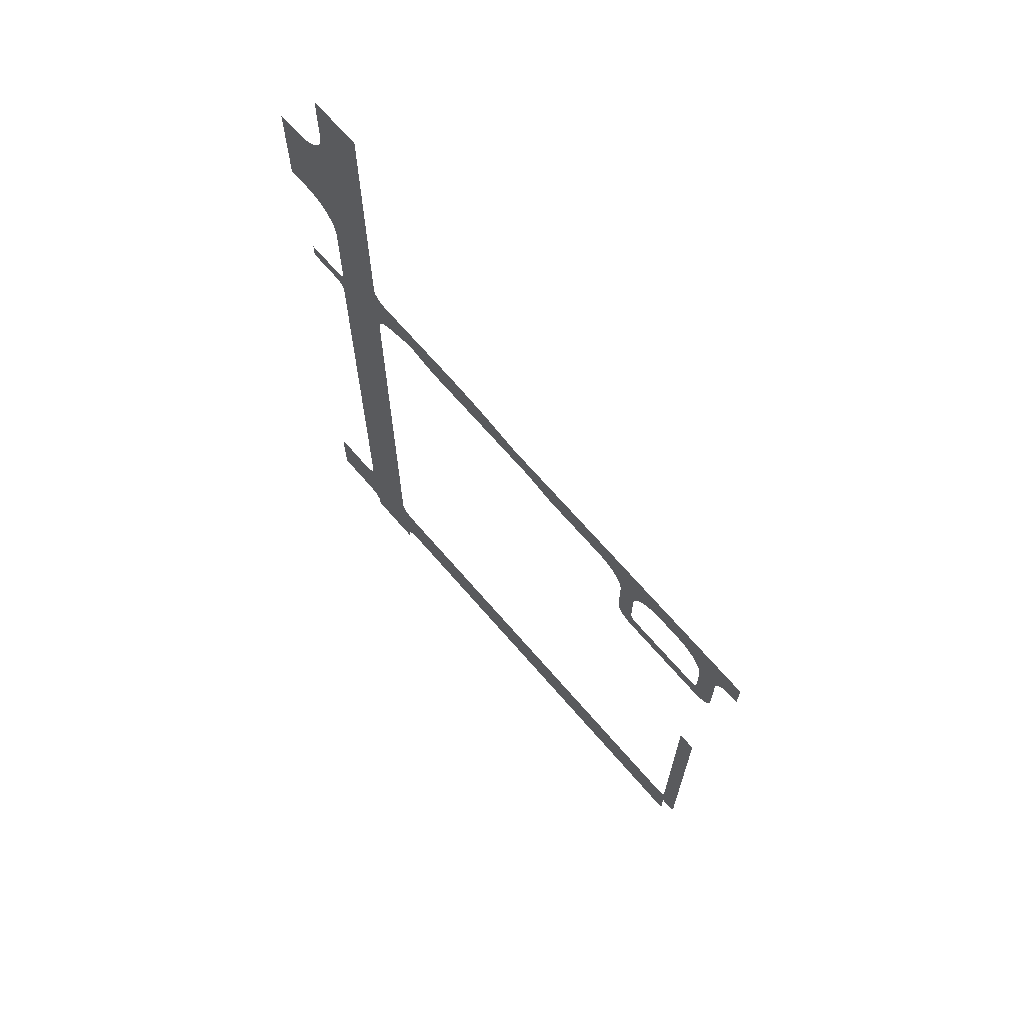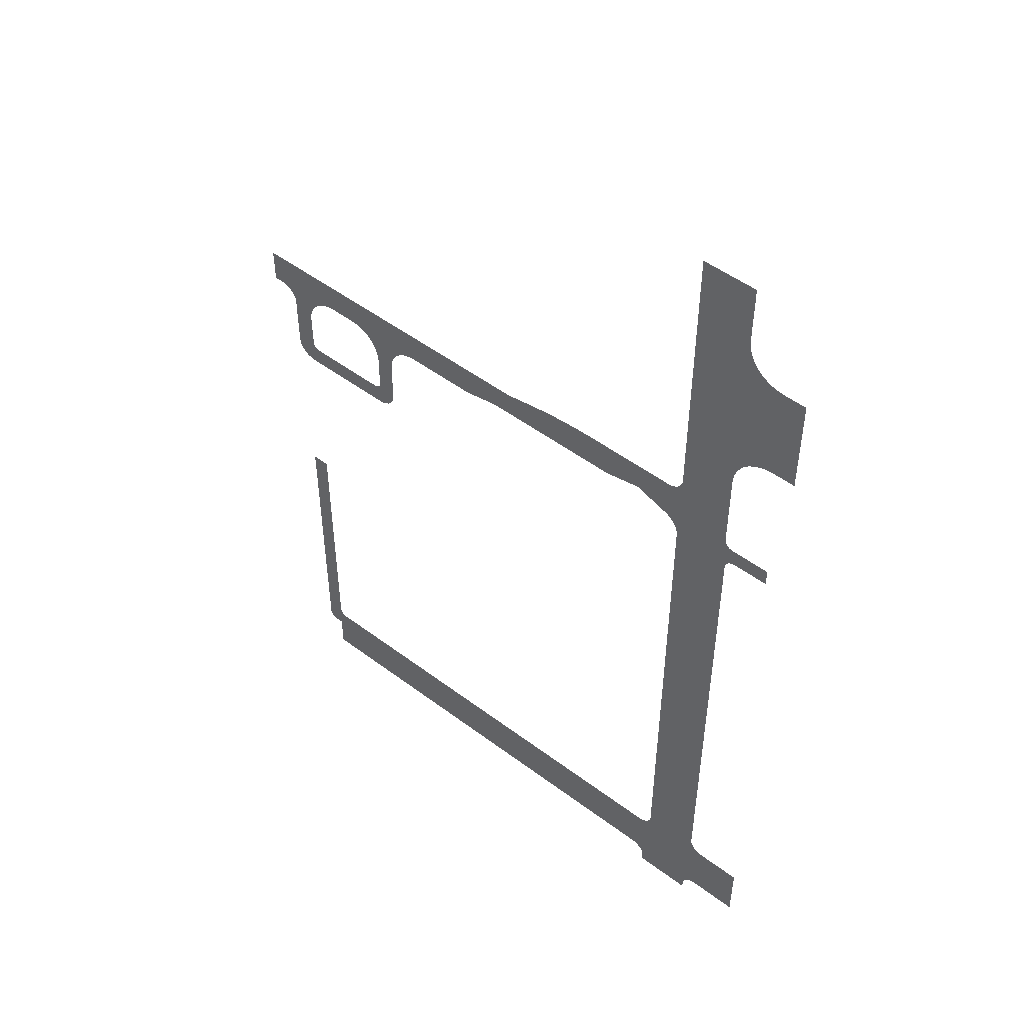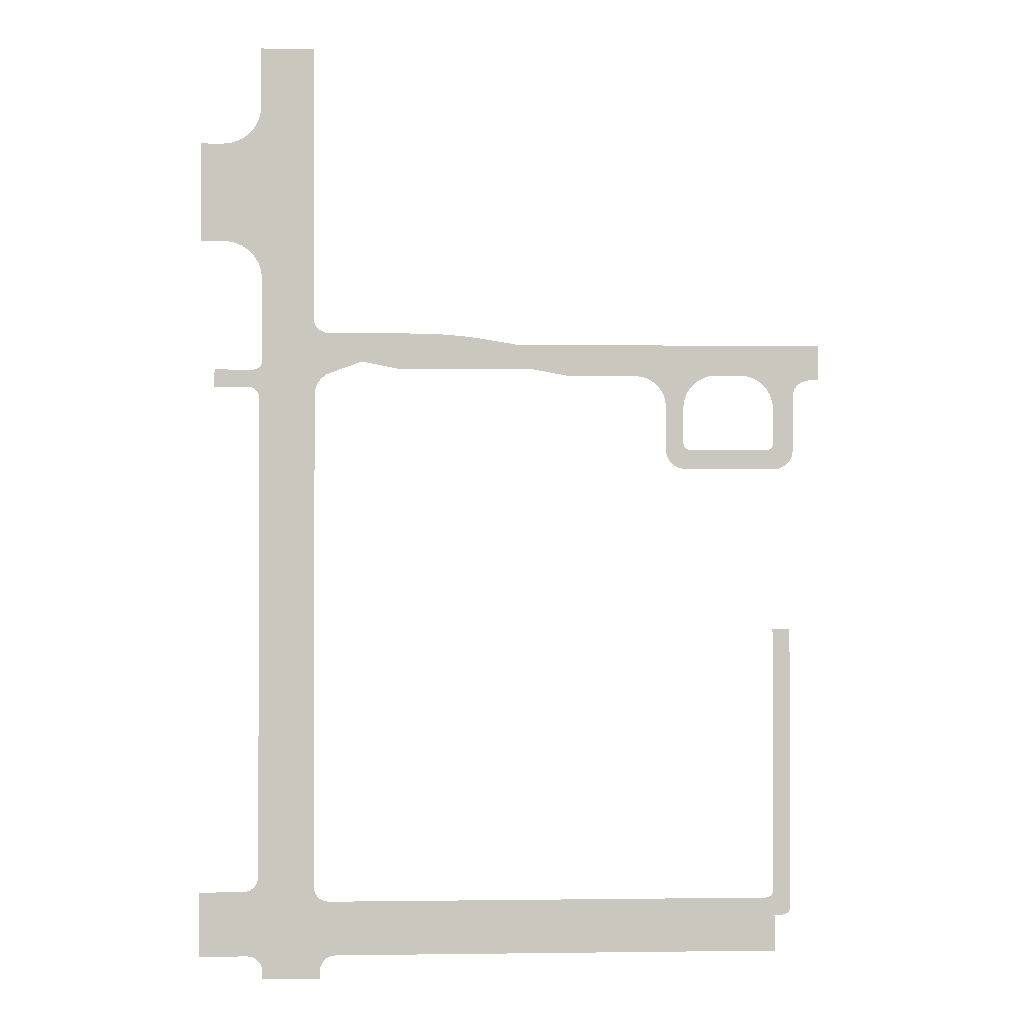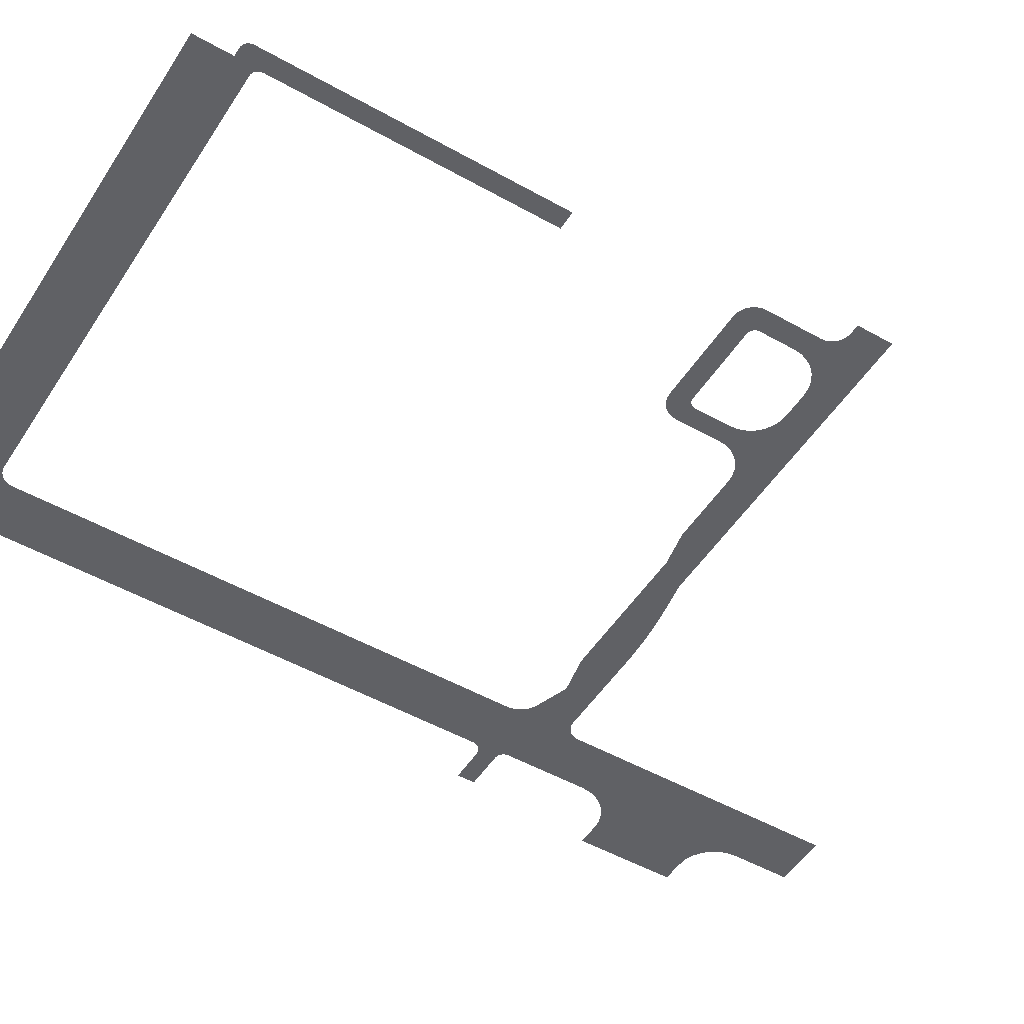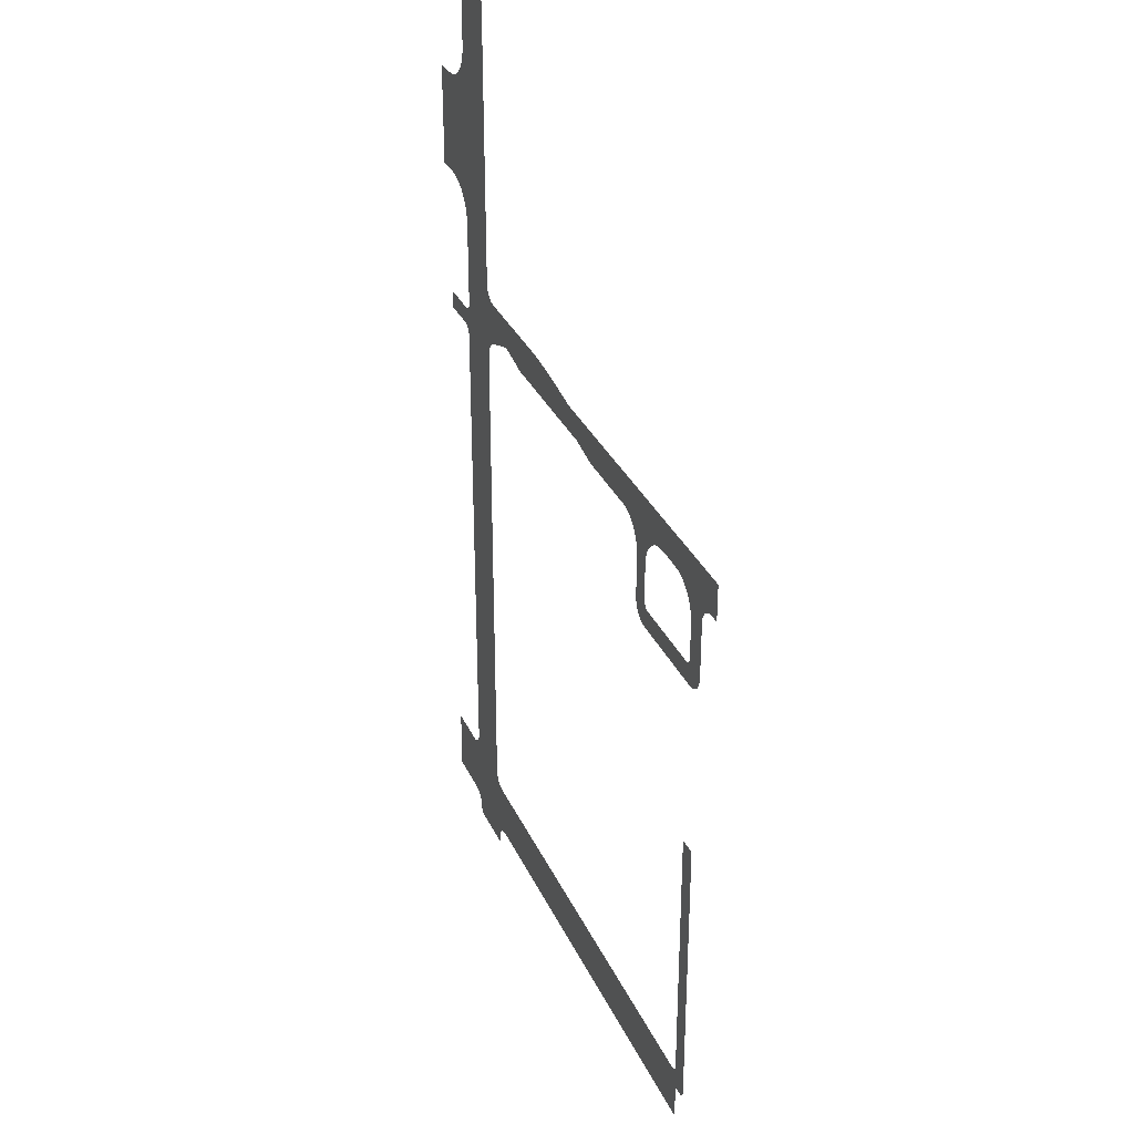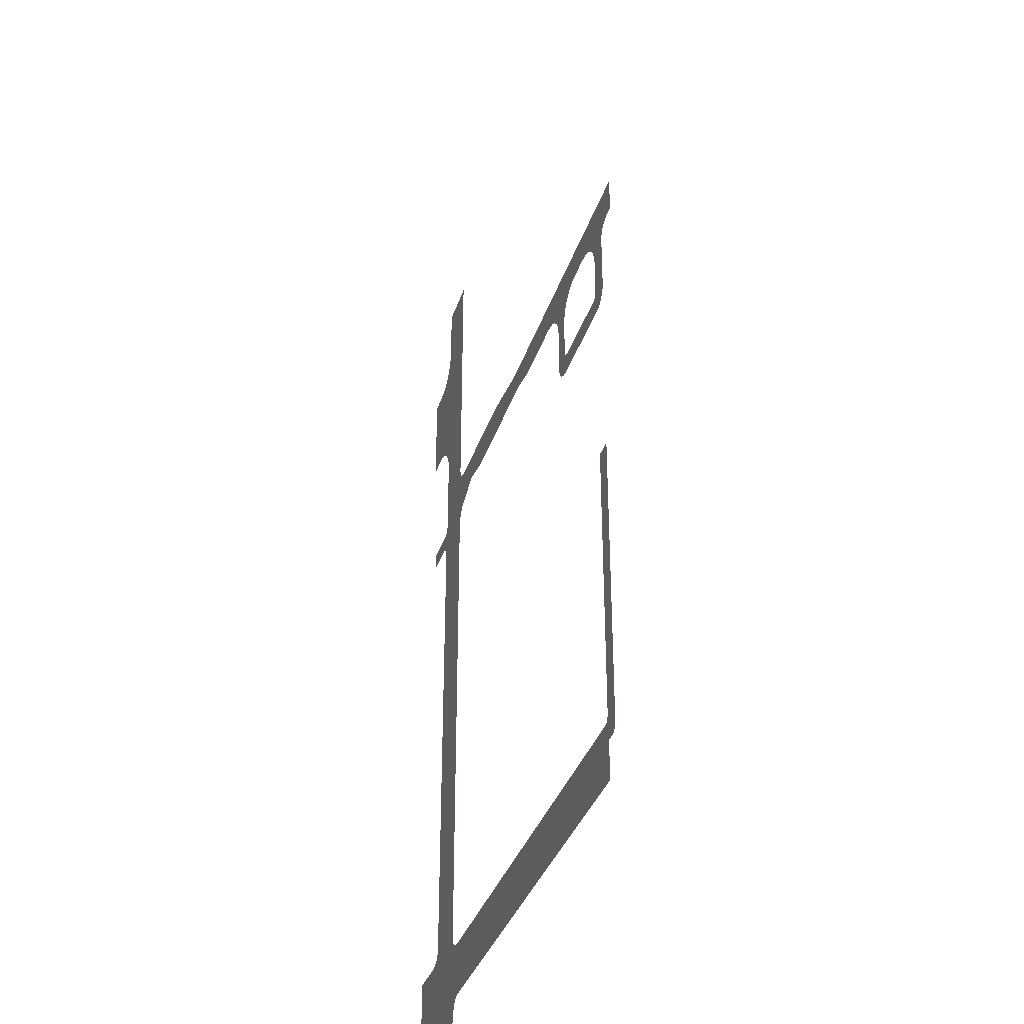
<metadata>
{"format":"obj","ext":"obj","renderer":"f3d","projection":"perspective","resolution":1024,"background":"white","views":[{"elev":69.3,"azim":-130.9,"up":"+Z"},{"elev":50.0,"azim":39.6,"up":"+Z"},{"elev":-1.3,"azim":176.5,"up":"+Z"},{"elev":-50.4,"azim":-121.7,"up":"+Y"},{"elev":32.6,"azim":-111.9,"up":"+Z"},{"elev":-35.6,"azim":-107.0,"up":"+Z"}]}
</metadata>
<code>
v  105.3 0 194
v  131.6 0 194
v  131.6 0 182.1
v  103.9 0 194.2
v  102.6 0 194.6
v  108.4 0 182.1
v  101.5 0 195.3
v  100.6 0 196.2
v  99.92 0 197.3
v  106.7 0 181.9
v  105.2 0 181.4
v  99.47 0 198.6
v  103.8 0 180.5
v  102.6 0 179.4
v  101.8 0 178
v  99.32 0 200
v  101.2 0 176.4
v  101 0 174.7
v  111.4 0 -162.3
v  141 0 -162.3
v  141 0 -205.7
v  109 0 -162
v  106.8 0 -161.2
v  104.9 0 -160
v  103.3 0 -158.3
v  108.4 0 -205.7
v  102 0 -156.4
v  101.2 0 -154.2
v  106 0 -206
v  101 0 -151.8
v  97.87 0 -220.8
v  97.94 0 -221.4
v  58.85 0 -221.4
v  97.87 0 -216.2
v  98.15 0 -213.8
v  98.94 0 -211.6
v  100.2 0 -209.7
v  101.8 0 -208.1
v  103.8 0 -206.8
v  58.85 0 -216.2
v  58.57 0 -213.8
v  57.78 0 -211.6
v  48.35 0 -205.7
v  -253.9 0 -205.7
v  -253.8 0 -181.1
v  -259.3 0 -181.1
v  -260.6 0 -181
v  -261.7 0 -180.6
v  -262.7 0 -179.9
v  -263.6 0 -179
v  -264.3 0 -178
v  -264.7 0 -176.9
v  -264.8 0 -175.6
v  -264.8 0 15.67
v  -253 0 15.67
v  -253 0 -164
v  -252.8 0 -165.2
v  -252.4 0 -166.3
v  -251.8 0 -167.3
v  -251 0 -168.1
v  -250 0 -168.7
v  -248.9 0 -169.1
v  50.76 0 -206
v  -247.7 0 -169.3
v  52.81 0 -169.3
v  52.97 0 -206.8
v  54.92 0 -208.1
v  56.54 0 -209.7
v  55.21 0 -169
v  57.42 0 -168.2
v  59.37 0 -166.9
v  61 0 -165.3
v  62.24 0 -163.4
v  63.03 0 -161.2
v  63.31 0 -158.8
v  63.31 0 176.9
v  63.05 0 179.8
v  62.32 0 182.5
v  61.15 0 185
v  59.57 0 187.3
v  57.61 0 189.3
v  55.32 0 190.9
v  52.73 0 192.1
v  30.91 0 200
v  6.322 0 195.2
v  -87.25 0 195.2
v  -110 0 191
v  -157.8 0 191
v  -179 0 169.8
v  -179 0 140
v  -179.3 0 137
v  -180.3 0 134.2
v  -181.9 0 131.8
v  -183.9 0 129.7
v  -186.3 0 128.2
v  -189.1 0 127.2
v  -192.1 0 126.8
v  -178.4 0 174.7
v  -254.3 0 126.8
v  -257.3 0 127.2
v  -260.1 0 128.2
v  -262.5 0 129.7
v  -264.6 0 131.8
v  -266.1 0 134.2
v  -267.1 0 137
v  -267.5 0 140
v  -279.3 0 188.6
v  -285.4 0 188.6
v  -285.4 0 212.3
v  -276.6 0 188.3
v  -274.1 0 187.4
v  -271.9 0 186
v  -270.1 0 184.2
v  -268.7 0 182
v  -74.95 0 212.3
v  -213.9 0 191.6
v  -230.9 0 191.6
v  -236.1 0 191
v  -240.9 0 189.3
v  -267.8 0 179.5
v  -267.5 0 176.7
v  -245.2 0 186.6
v  -248.7 0 183
v  -251.4 0 178.8
v  -253.2 0 174
v  -253.8 0 168.7
v  -253.8 0 145
v  -253.6 0 143.8
v  -253.2 0 142.7
v  -252.6 0 141.8
v  -251.9 0 141
v  -250.9 0 140.4
v  -249.8 0 140
v  -248.7 0 139.9
v  -196.1 0 139.9
v  -194.9 0 140
v  -193.8 0 140.4
v  -192.9 0 141
v  -192.1 0 141.8
v  -191.5 0 142.7
v  -176.8 0 179.1
v  -191.1 0 143.8
v  -191 0 145
v  -191 0 168.7
v  -174.3 0 183.1
v  -171 0 186.4
v  -191.6 0 174
v  -167.1 0 188.9
v  -193.3 0 178.8
v  -196 0 183
v  -162.6 0 190.5
v  -208.6 0 191
v  -203.8 0 189.3
v  -199.6 0 186.6
v  -56.87 0 215.3
v  -49.7 0 216.4
v  -42.5 0 217.4
v  -35.29 0 218.1
v  -28.06 0 218.7
v  -20.82 0 219.2
v  -13.57 0 219.4
v  -6.319 0 219.5
v  53.6 0 219.5
v  56.03 0 219.8
v  58.26 0 220.6
v  60.23 0 221.8
v  99.32 0 255.9
v  61.87 0 223.5
v  100 0 262
v  102 0 267.5
v  105.1 0 272.4
v  63.13 0 225.4
v  63.92 0 227.7
v  64.2 0 230.1
v  64.2 0 415
v  100.2 0 415
v  100.2 0 375.4
v  100.9 0 369.3
v  102.9 0 363.8
v  109.2 0 276.5
v  114.1 0 279.6
v  119.6 0 281.5
v  125.6 0 282.2
v  141 0 282.2
v  106 0 358.9
v  110 0 354.8
v  114.9 0 351.7
v  120.5 0 349.8
v  126.5 0 349.1
v  141 0 349.1
o Road
g Road
f 1 2 3
f 4 1 3
f 5 4 3
f 5 3 6
f 7 5 6
f 8 7 6
f 9 8 6
f 9 6 10
f 9 10 11
f 12 9 11
f 12 11 13
f 12 13 14
f 12 14 15
f 16 12 15
f 16 15 17
f 16 17 18
f 19 20 21
f 22 19 21
f 23 22 21
f 24 23 21
f 25 24 21
f 25 21 26
f 27 25 26
f 28 27 26
f 28 26 29
f 30 28 29
f 31 32 33
f 34 31 33
f 35 34 33
f 36 35 33
f 37 36 33
f 38 37 33
f 39 38 33
f 29 39 33
f 29 33 40
f 29 40 41
f 30 29 41
f 18 30 41
f 18 41 42
f 43 44 45
f 45 46 47
f 47 48 49
f 45 47 49
f 43 45 49
f 49 50 51
f 51 52 53
f 49 51 53
f 53 54 55
f 53 55 56
f 49 53 56
f 49 56 57
f 49 57 58
f 49 58 59
f 49 59 60
f 49 60 61
f 49 61 62
f 43 49 62
f 63 43 62
f 63 62 64
f 63 64 65
f 66 63 65
f 67 66 65
f 68 67 65
f 42 68 65
f 42 65 69
f 42 69 70
f 42 70 71
f 42 71 72
f 42 72 73
f 42 73 74
f 42 74 75
f 18 42 75
f 16 18 75
f 16 75 76
f 16 76 77
f 16 77 78
f 16 78 79
f 16 79 80
f 16 80 81
f 16 81 82
f 16 82 83
f 16 83 84
f 84 85 86
f 86 87 88
f 89 90 91
f 91 92 93
f 89 91 93
f 93 94 95
f 95 96 97
f 93 95 97
f 89 93 97
f 98 89 97
f 97 99 100
f 100 101 102
f 97 100 102
f 102 103 104
f 104 105 106
f 102 104 106
f 97 102 106
f 107 108 109
f 110 107 109
f 111 110 109
f 112 111 109
f 113 112 109
f 114 113 109
f 109 115 116
f 109 116 117
f 109 117 118
f 114 109 118
f 114 118 119
f 120 114 119
f 121 120 119
f 121 119 122
f 121 122 123
f 121 123 124
f 106 121 124
f 106 124 125
f 106 125 126
f 106 126 127
f 106 127 128
f 106 128 129
f 106 129 130
f 106 130 131
f 106 131 132
f 106 132 133
f 97 106 133
f 97 133 134
f 97 134 135
f 97 135 136
f 97 136 137
f 97 137 138
f 97 138 139
f 97 139 140
f 98 97 140
f 141 98 140
f 141 140 142
f 141 142 143
f 141 143 144
f 145 141 144
f 146 145 144
f 146 144 147
f 148 146 147
f 148 147 149
f 148 149 150
f 151 148 150
f 152 116 115
f 153 152 115
f 154 153 115
f 150 154 115
f 151 150 115
f 151 115 155
f 88 151 155
f 86 88 155
f 84 86 155
f 16 84 155
f 155 156 157
f 157 158 159
f 155 157 159
f 159 160 161
f 161 162 163
f 159 161 163
f 155 159 163
f 16 155 163
f 16 163 164
f 16 164 165
f 16 165 166
f 167 16 166
f 167 166 168
f 169 167 168
f 170 169 168
f 171 170 168
f 171 168 172
f 171 172 173
f 174 175 176
f 173 174 176
f 173 176 177
f 173 177 178
f 173 178 179
f 171 173 179
f 180 171 179
f 181 180 179
f 182 181 179
f 183 182 179
f 184 183 179
f 184 179 185
f 184 185 186
f 184 186 187
f 184 187 188
f 184 188 189
f 184 189 190

</code>
